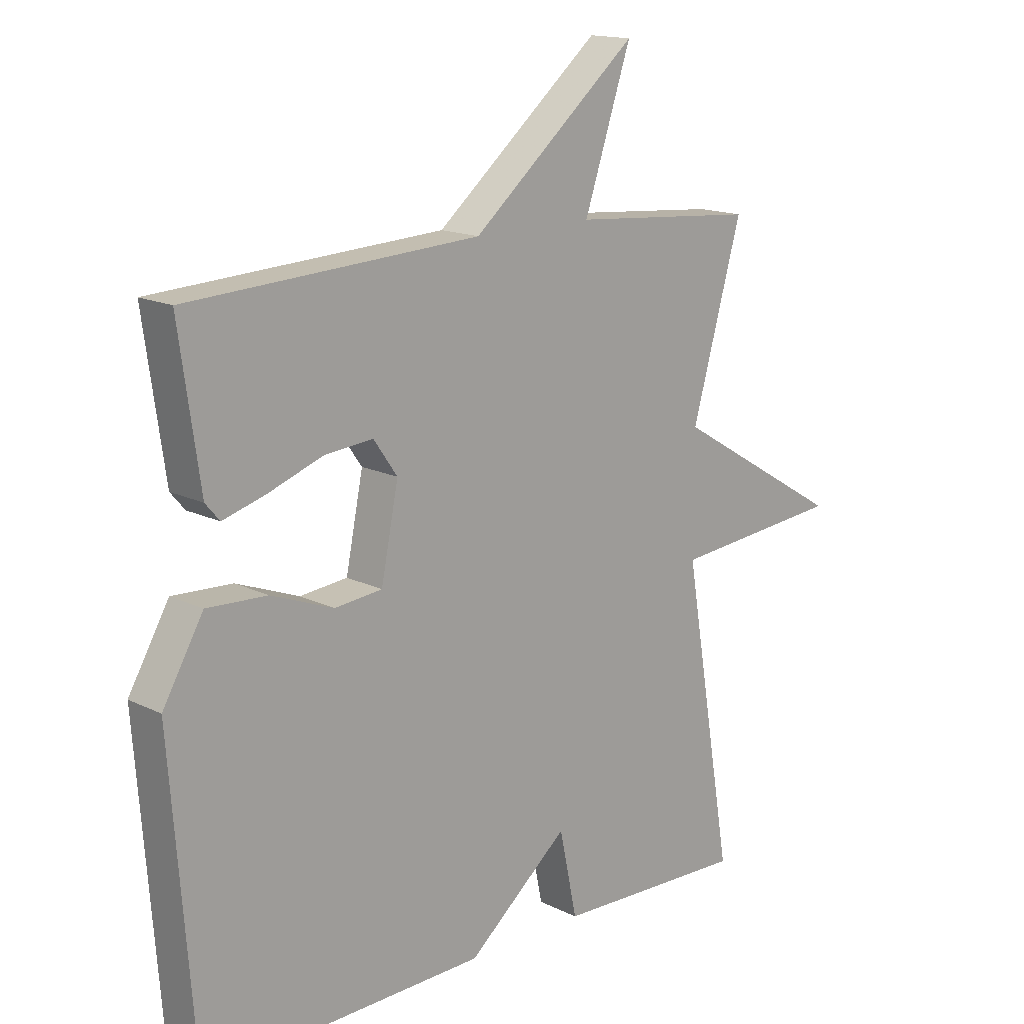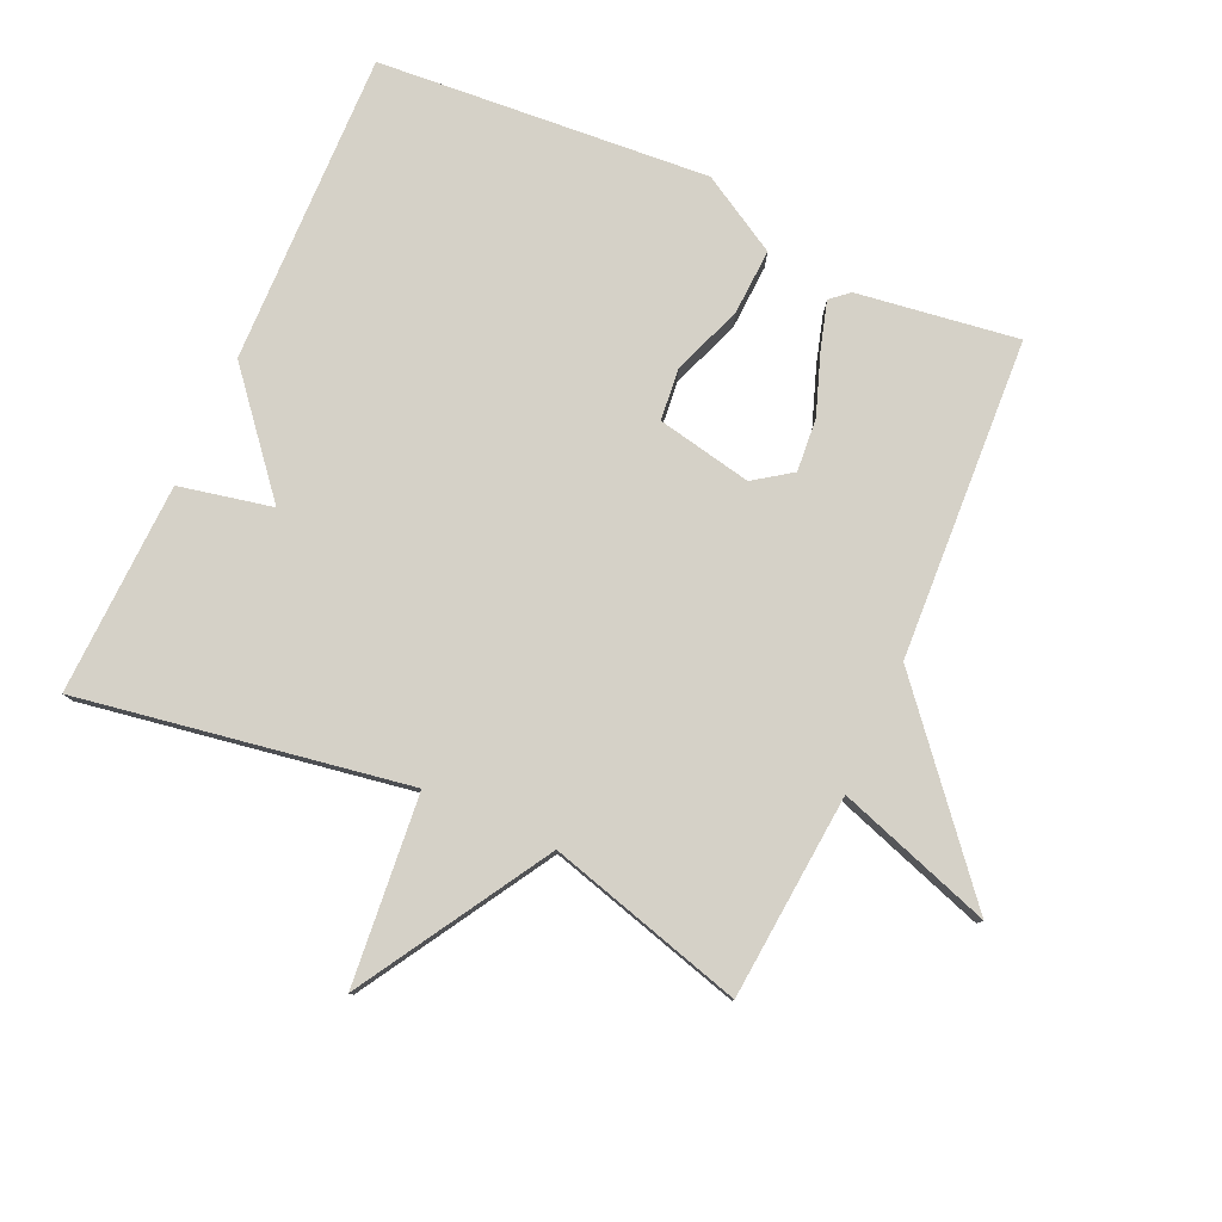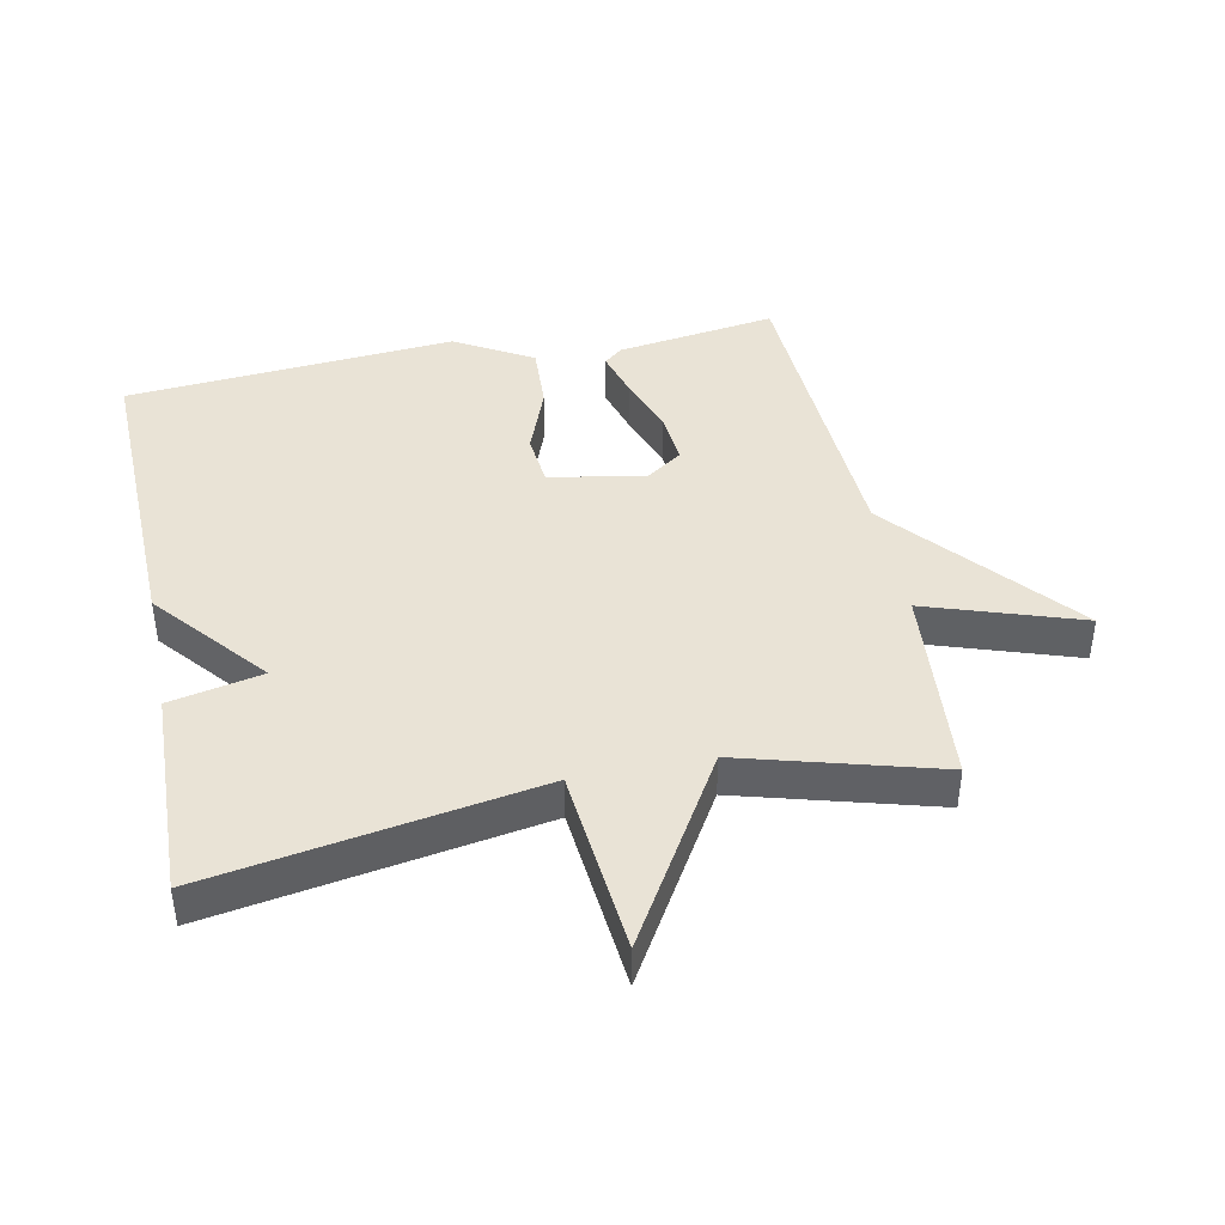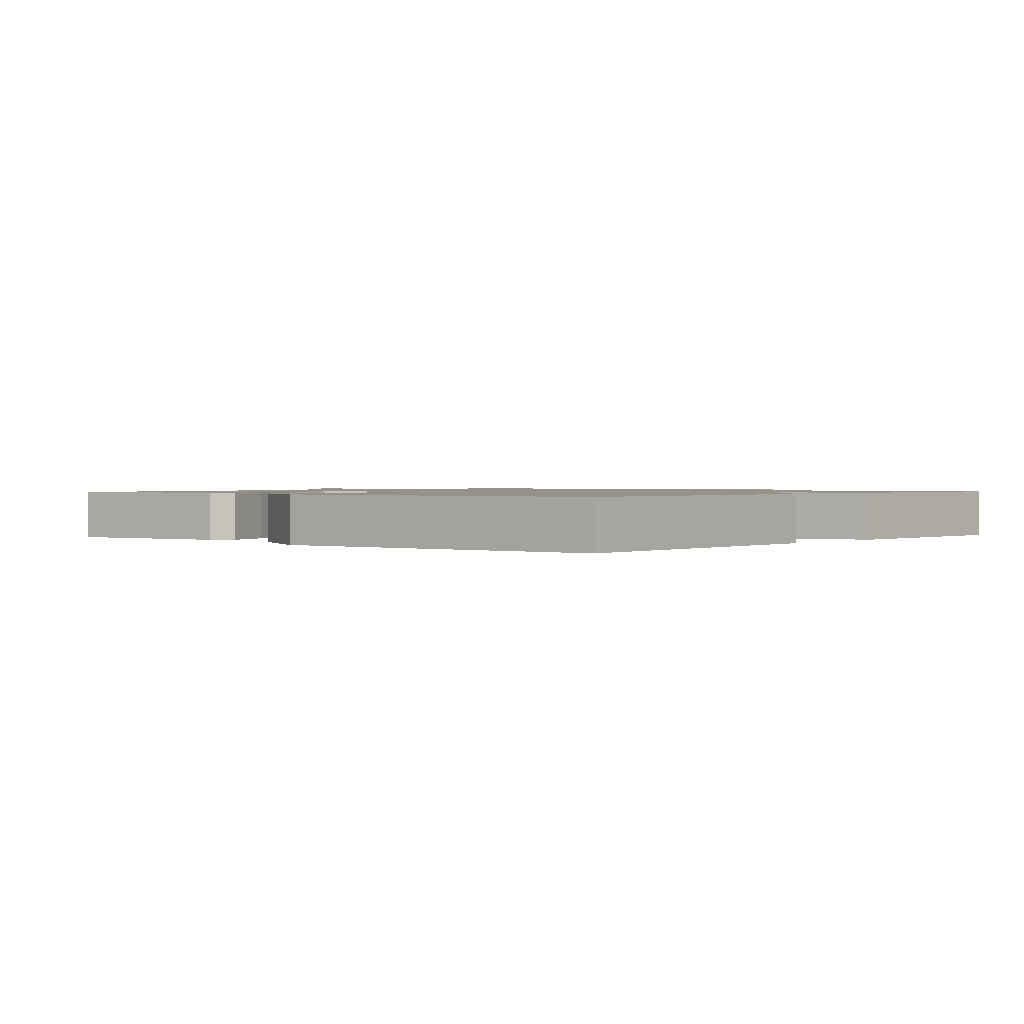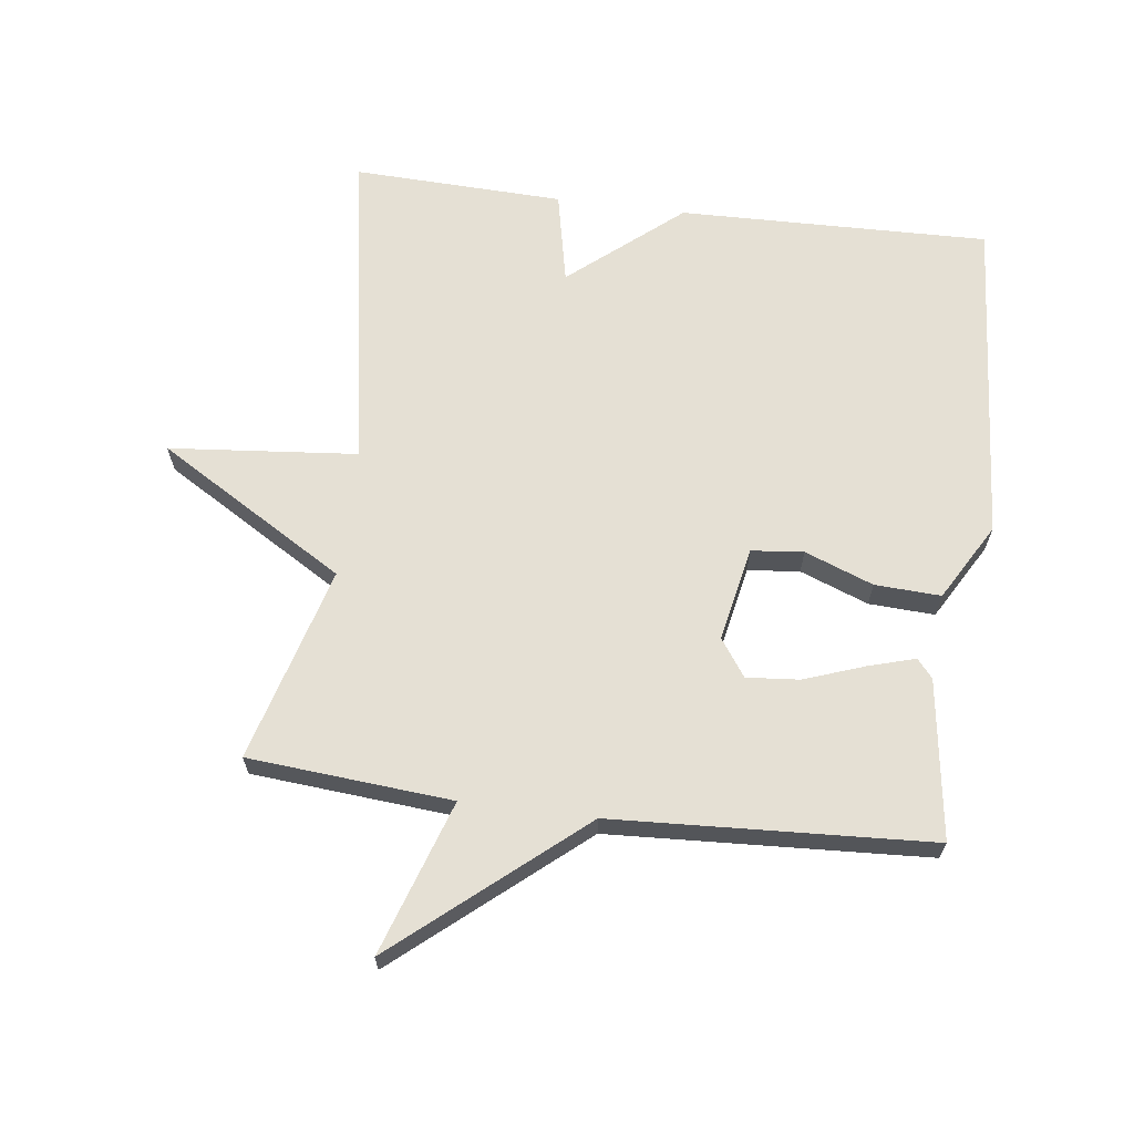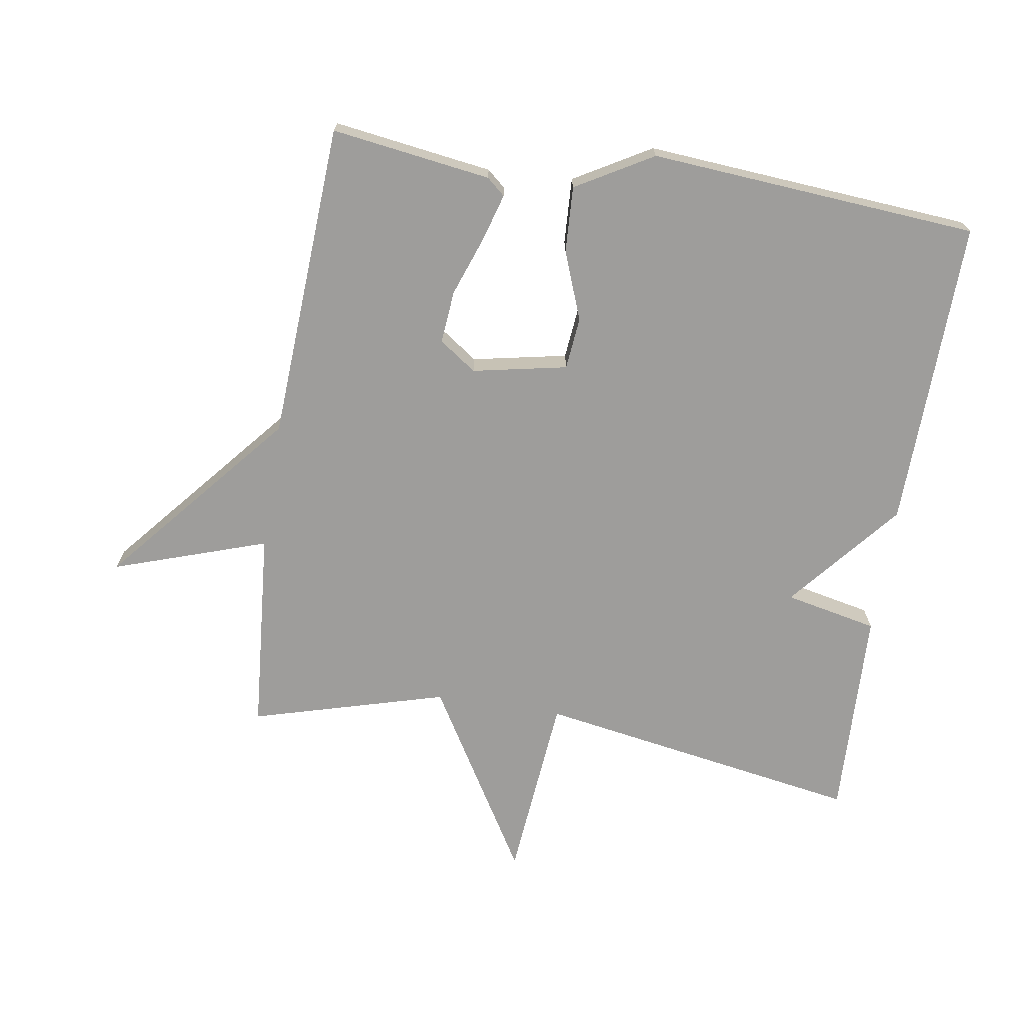
<metadata>
{"format":"obj","ext":"obj","renderer":"f3d","projection":"perspective","resolution":1024,"background":"white","views":[{"elev":15.5,"azim":136.0,"up":"+Z"},{"elev":79.6,"azim":-65.7,"up":"+Y"},{"elev":42.3,"azim":-101.5,"up":"+Y"},{"elev":1.1,"azim":130.5,"up":"+Y"},{"elev":65.5,"azim":7.3,"up":"+Y"},{"elev":-70.5,"azim":81.0,"up":"+Y"}]}
</metadata>
<code>
v -0.5 0.07 -0.5
v -0.416 0.07 0.001
v -0.704 0.07 0.028
v -0.416 0.07 0.201
v -0.5 0.07 0.5
v -0.188 0.07 0.526
v -0.267 0.07 0.762
v 0.012 0.07 0.526
v 0.5 0.07 0.5
v 0.465 0.07 0.255
v 0.441 0.07 0.227
v 0.369 0.07 0.248
v 0.277 0.07 0.281
v 0.196 0.07 0.288
v 0.156 0.07 0.231
v 0.185 0.07 0.086
v 0.265 0.07 0.078
v 0.37 0.07 0.118
v 0.471 0.07 0.123
v 0.539 0.07 0.005
v 0.5 0.07 -0.5
v 0.024 0.07 -0.489
v -0.146 0.07 -0.347
v -0.176 0.07 -0.489
v -0.5 0 -0.5
v -0.416 0 0.001
v -0.704 0 0.028
v -0.416 0 0.201
v -0.5 0 0.5
v -0.188 0 0.526
v -0.267 0 0.762
v 0.012 0 0.526
v 0.5 0 0.5
v 0.465 0 0.255
v 0.441 0 0.227
v 0.369 0 0.248
v 0.277 0 0.281
v 0.196 0 0.288
v 0.156 0 0.231
v 0.185 0 0.086
v 0.265 0 0.078
v 0.37 0 0.118
v 0.471 0 0.123
v 0.539 0 0.005
v 0.5 0 -0.5
v 0.024 0 -0.489
v -0.146 0 -0.347
v -0.176 0 -0.489
f 23 24 1 2
f 21 22 23
f 20 21 23
f 19 20 23
f 18 19 23
f 17 18 23
f 16 17 23 2
f 2 3 4
f 16 2 4
f 15 16 4
f 4 5 6
f 15 4 6
f 14 15 6
f 6 7 8
f 14 6 8
f 13 14 8
f 11 12 13
f 10 11 13
f 9 10 13
f 8 9 13
f 26 25 48 47
f 47 46 45
f 47 45 44
f 47 44 43
f 47 43 42
f 47 42 41
f 26 47 41 40
f 28 27 26
f 28 26 40
f 28 40 39
f 30 29 28
f 30 28 39
f 30 39 38
f 32 31 30
f 32 30 38
f 32 38 37
f 37 36 35
f 37 35 34
f 37 34 33
f 37 33 32
f 1 25 26 2
f 2 26 27 3
f 3 27 28 4
f 4 28 29 5
f 5 29 30 6
f 6 30 31 7
f 7 31 32 8
f 8 32 33 9
f 9 33 34 10
f 10 34 35 11
f 11 35 36 12
f 12 36 37 13
f 13 37 38 14
f 14 38 39 15
f 15 39 40 16
f 16 40 41 17
f 17 41 42 18
f 18 42 43 19
f 19 43 44 20
f 20 44 45 21
f 21 45 46 22
f 22 46 47 23
f 23 47 48 24
f 24 48 25 1

</code>
